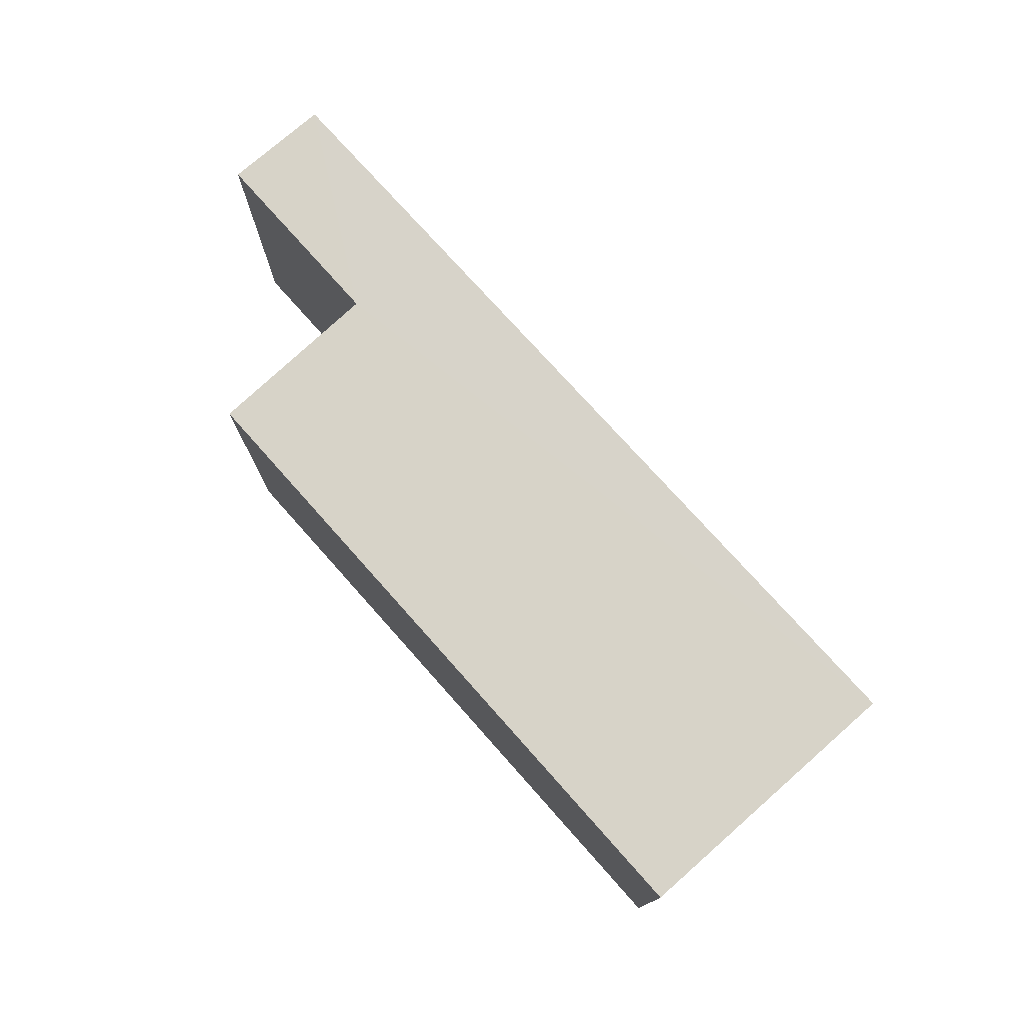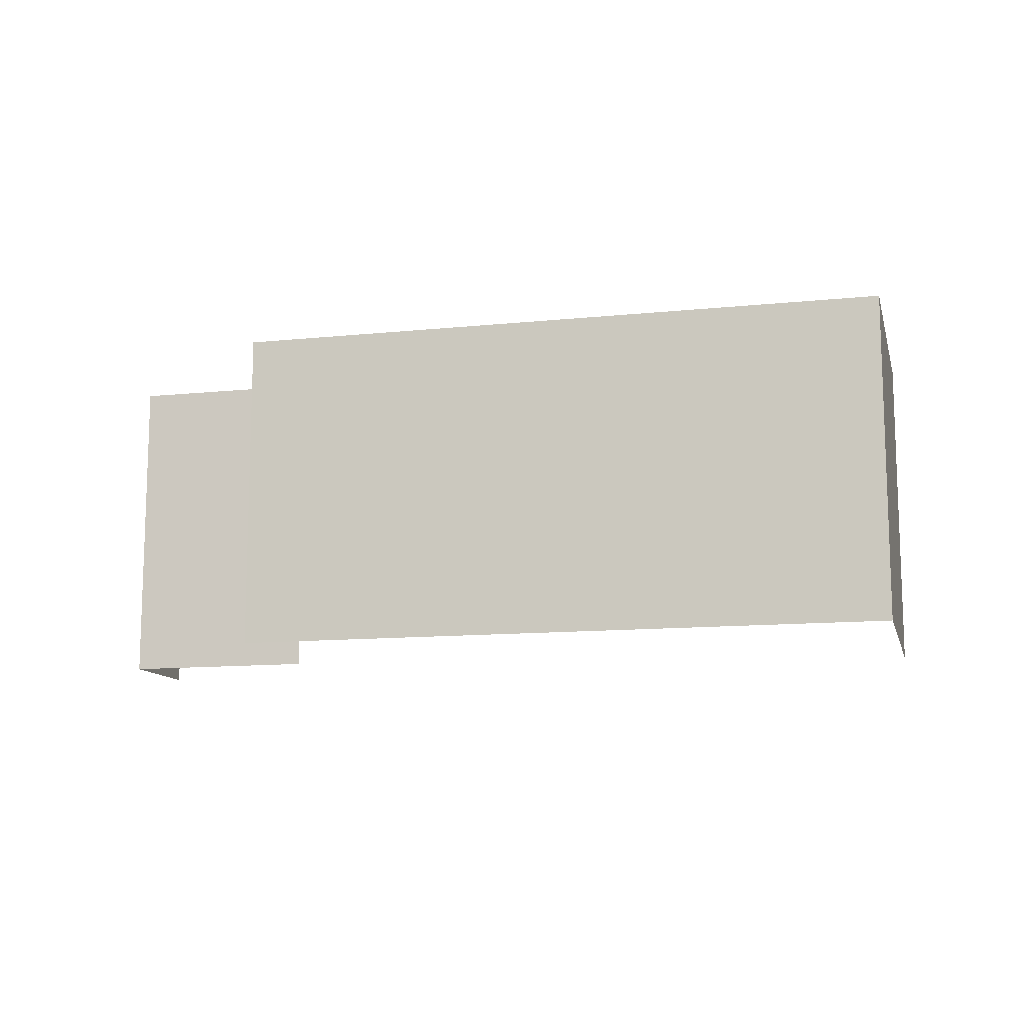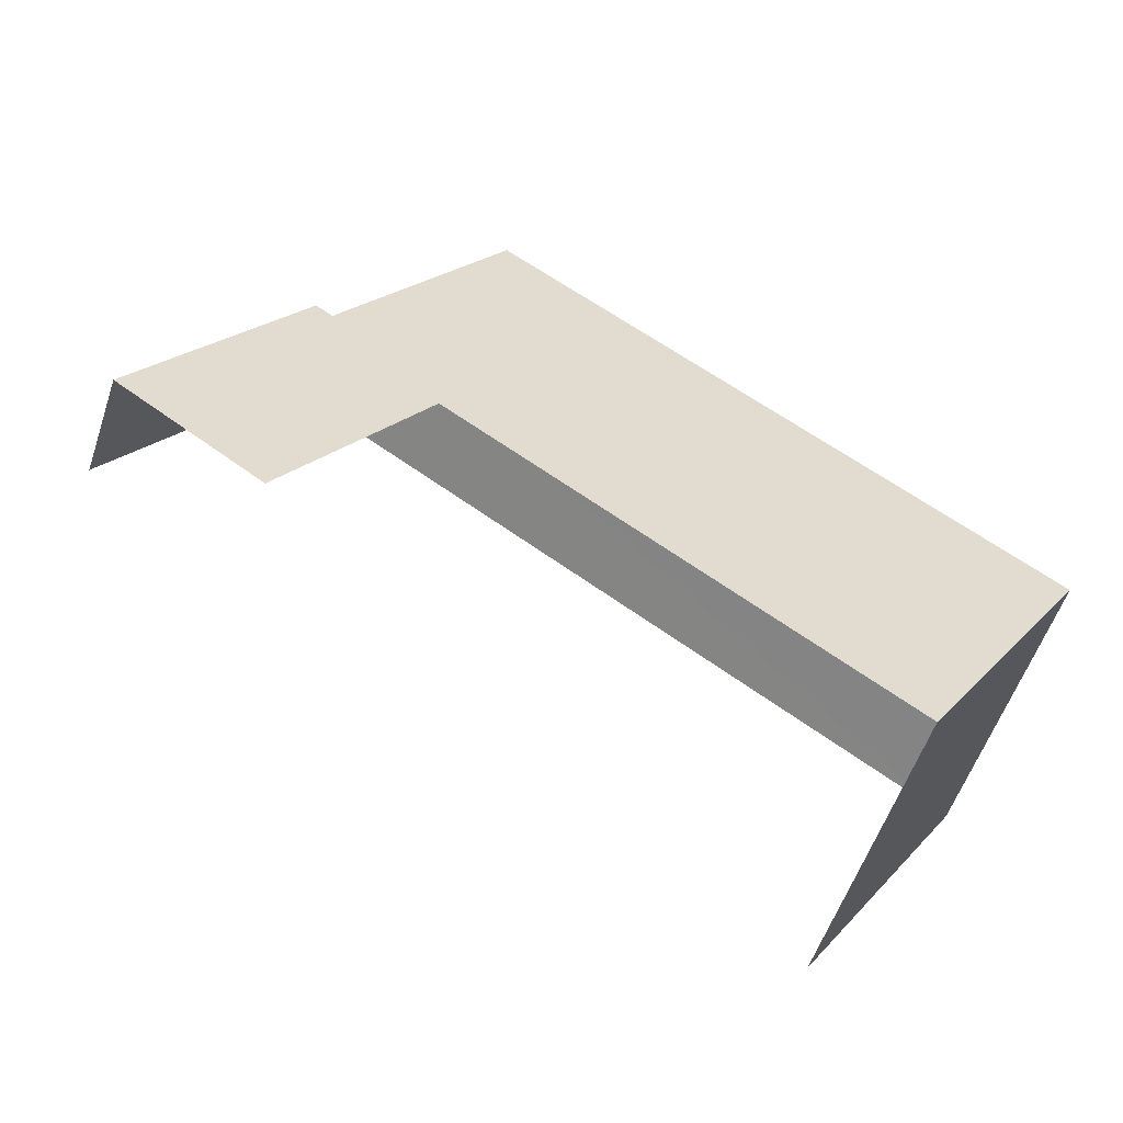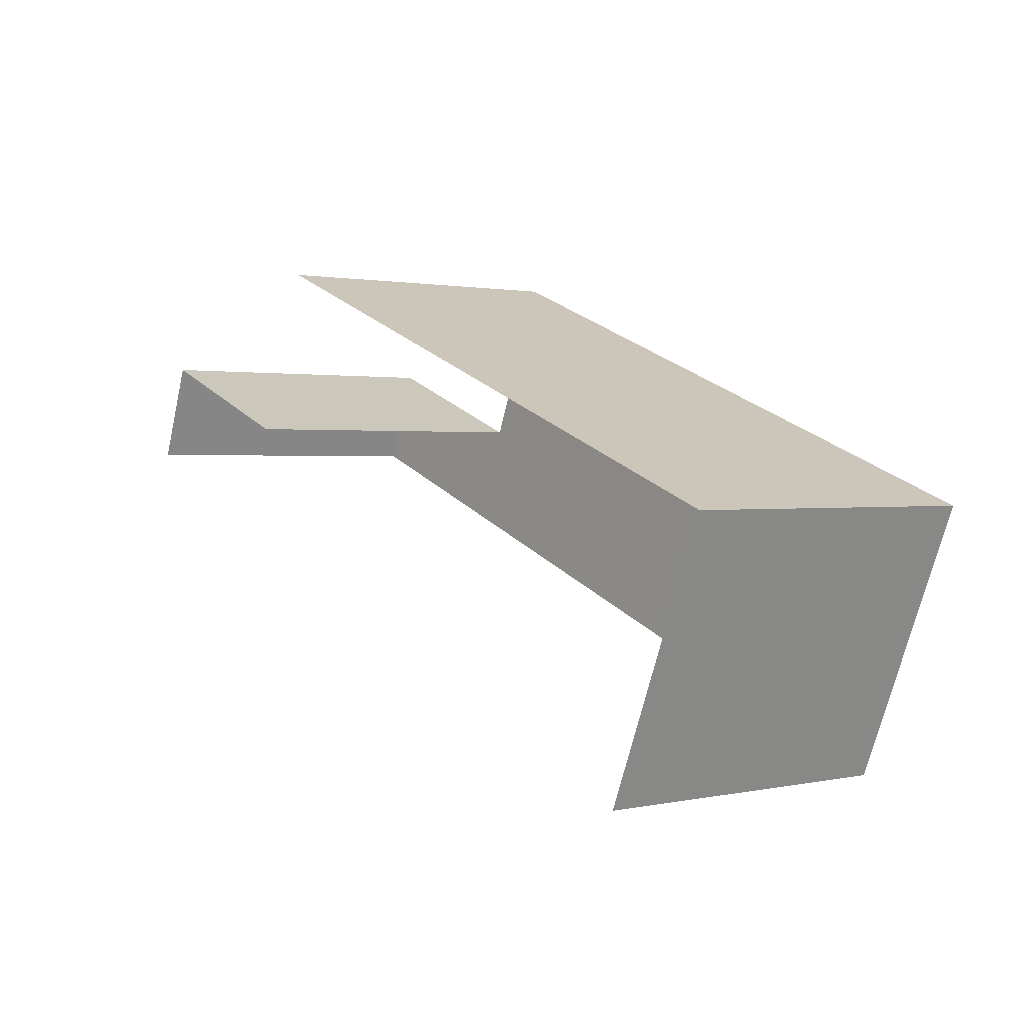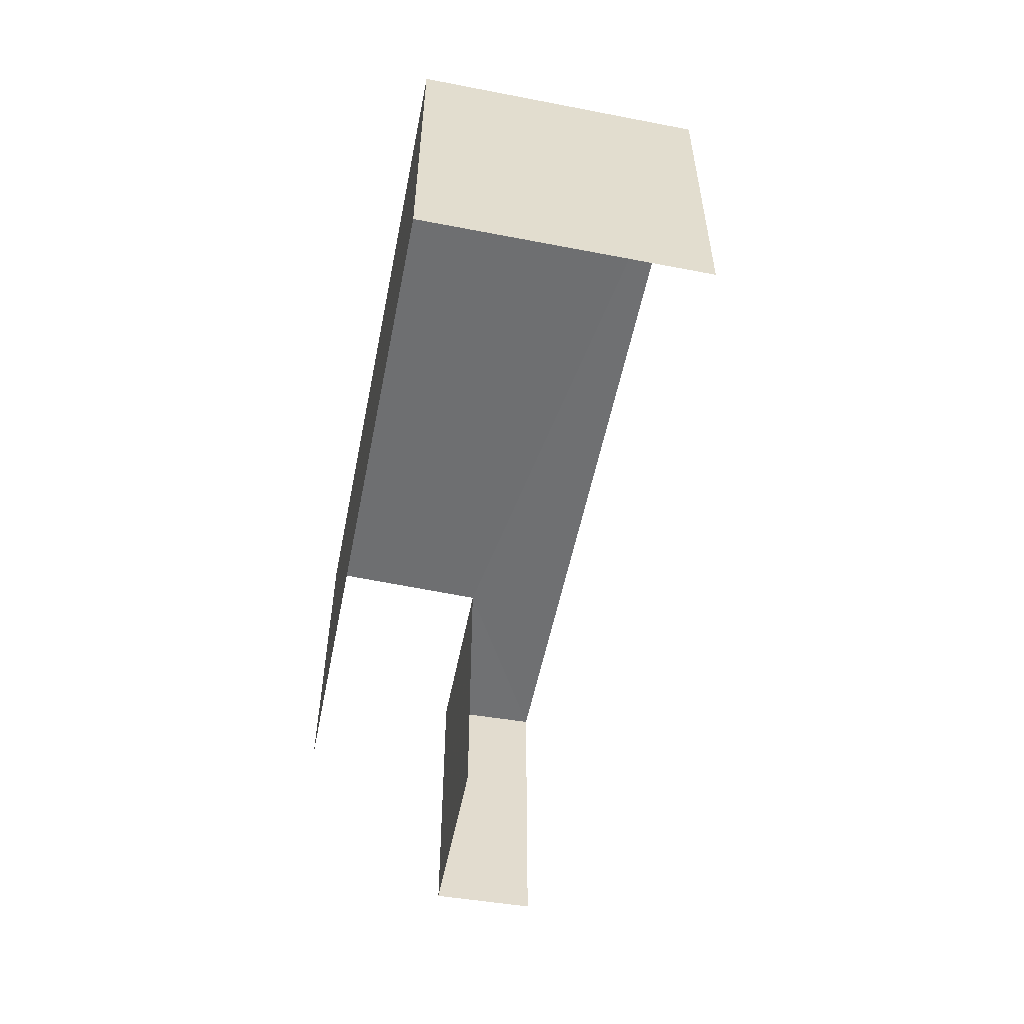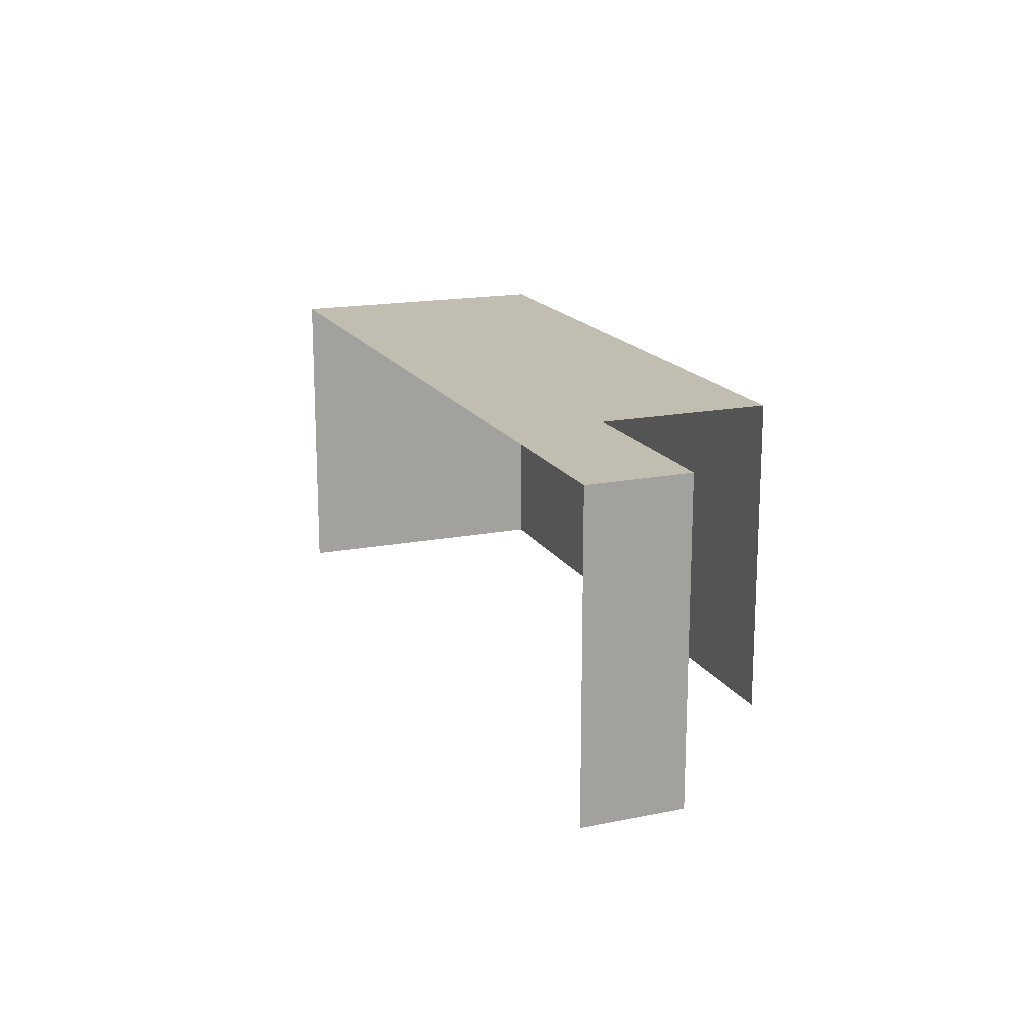
<metadata>
{"format":"obj","ext":"obj","renderer":"f3d","projection":"perspective","resolution":1024,"background":"white","views":[{"elev":76.6,"azim":-110.3,"up":"+Z"},{"elev":-11.9,"azim":-144.7,"up":"+Z"},{"elev":21.6,"azim":-149.0,"up":"+Y"},{"elev":1.1,"azim":-128.6,"up":"+Y"},{"elev":-54.8,"azim":-79.9,"up":"+Z"},{"elev":17.0,"azim":90.2,"up":"+Z"}]}
</metadata>
<code>
v -2.198e+05 -1.24e+05 27.68
v -2.198e+05 -1.24e+05 27.68
v -2.198e+05 -1.24e+05 27.68
v -2.198e+05 -1.24e+05 27.68
v -2.198e+05 -1.24e+05 27.68
v -2.198e+05 -1.24e+05 27.68
v -2.198e+05 -1.24e+05 29.47
v -2.198e+05 -1.24e+05 29.47
v -2.198e+05 -1.24e+05 29.47
v -2.198e+05 -1.24e+05 29.47
v -2.198e+05 -1.24e+05 29.47
v -2.198e+05 -1.24e+05 29.47
f 1 2 3
f 3 2 4
f 1 5 2
f 4 2 6
f 7 2 5
f 7 9 2
f 10 3 4
f 11 10 4
f 7 8 9
f 8 10 9
f 9 11 12
f 9 10 11
f 10 1 3
f 10 8 1
f 7 5 1
f 8 7 1
f 12 6 2
f 9 12 2
f 12 4 6
f 12 11 4

</code>
